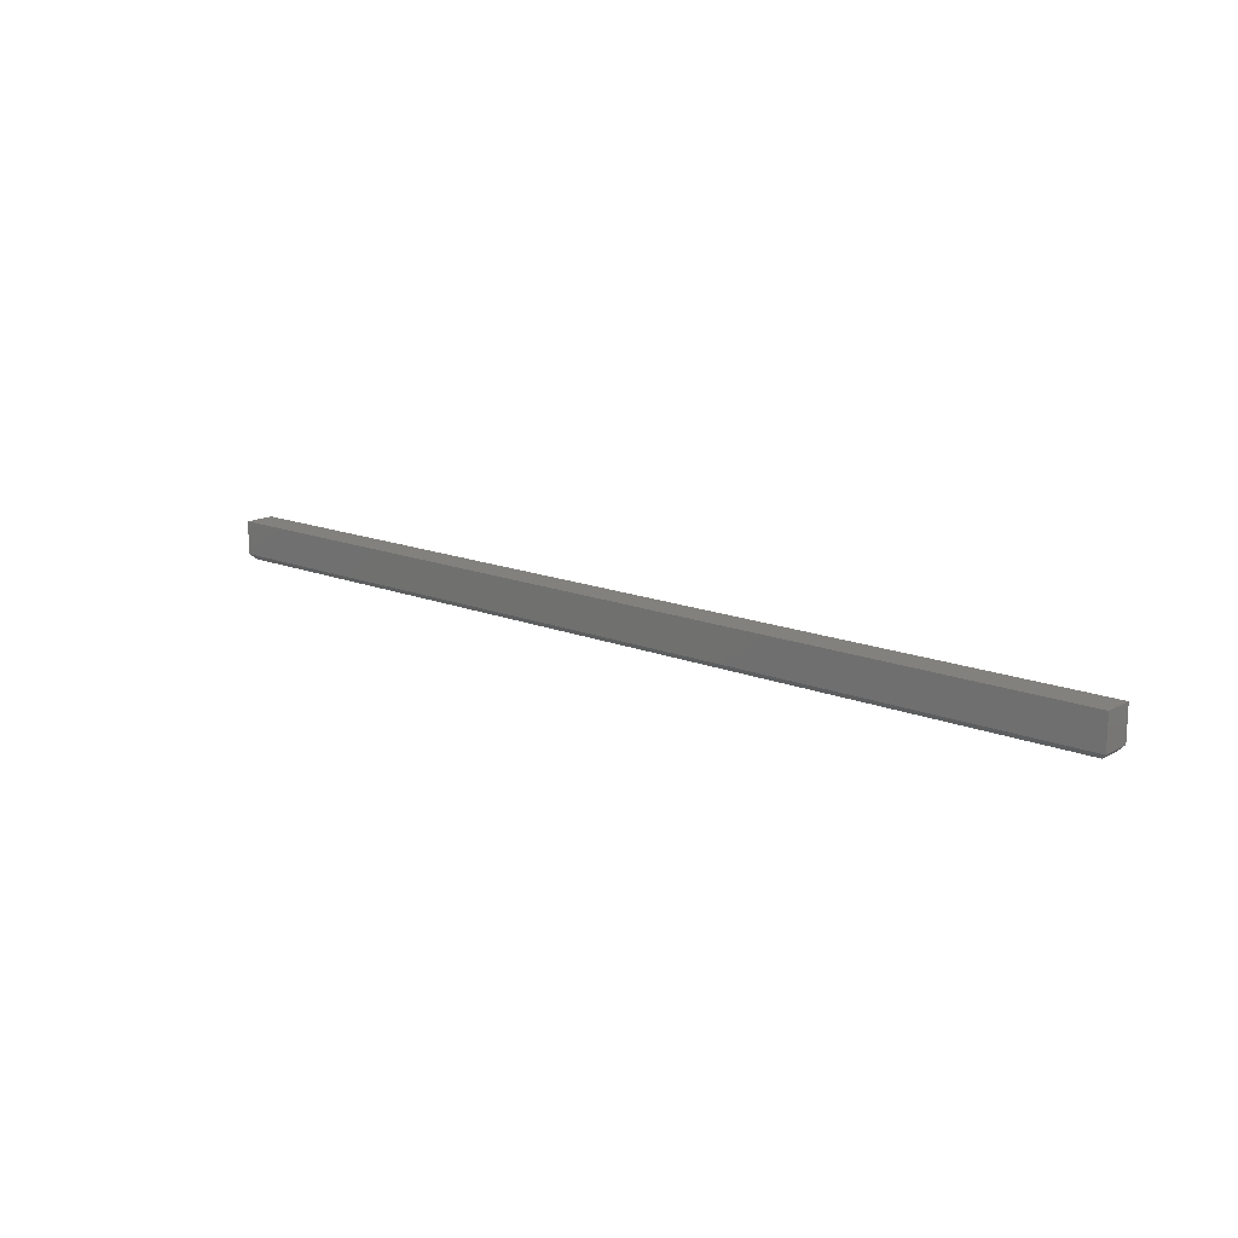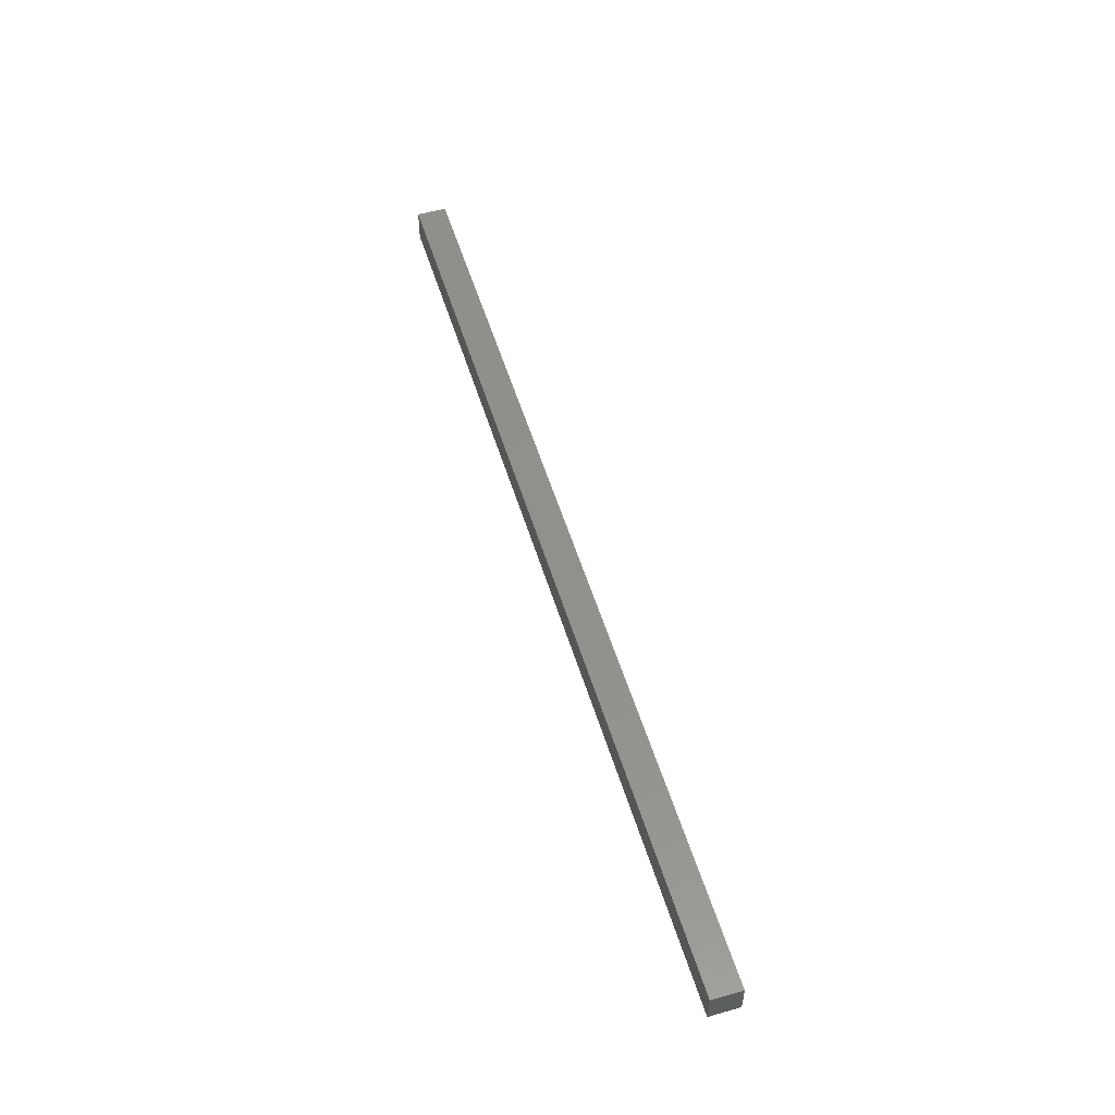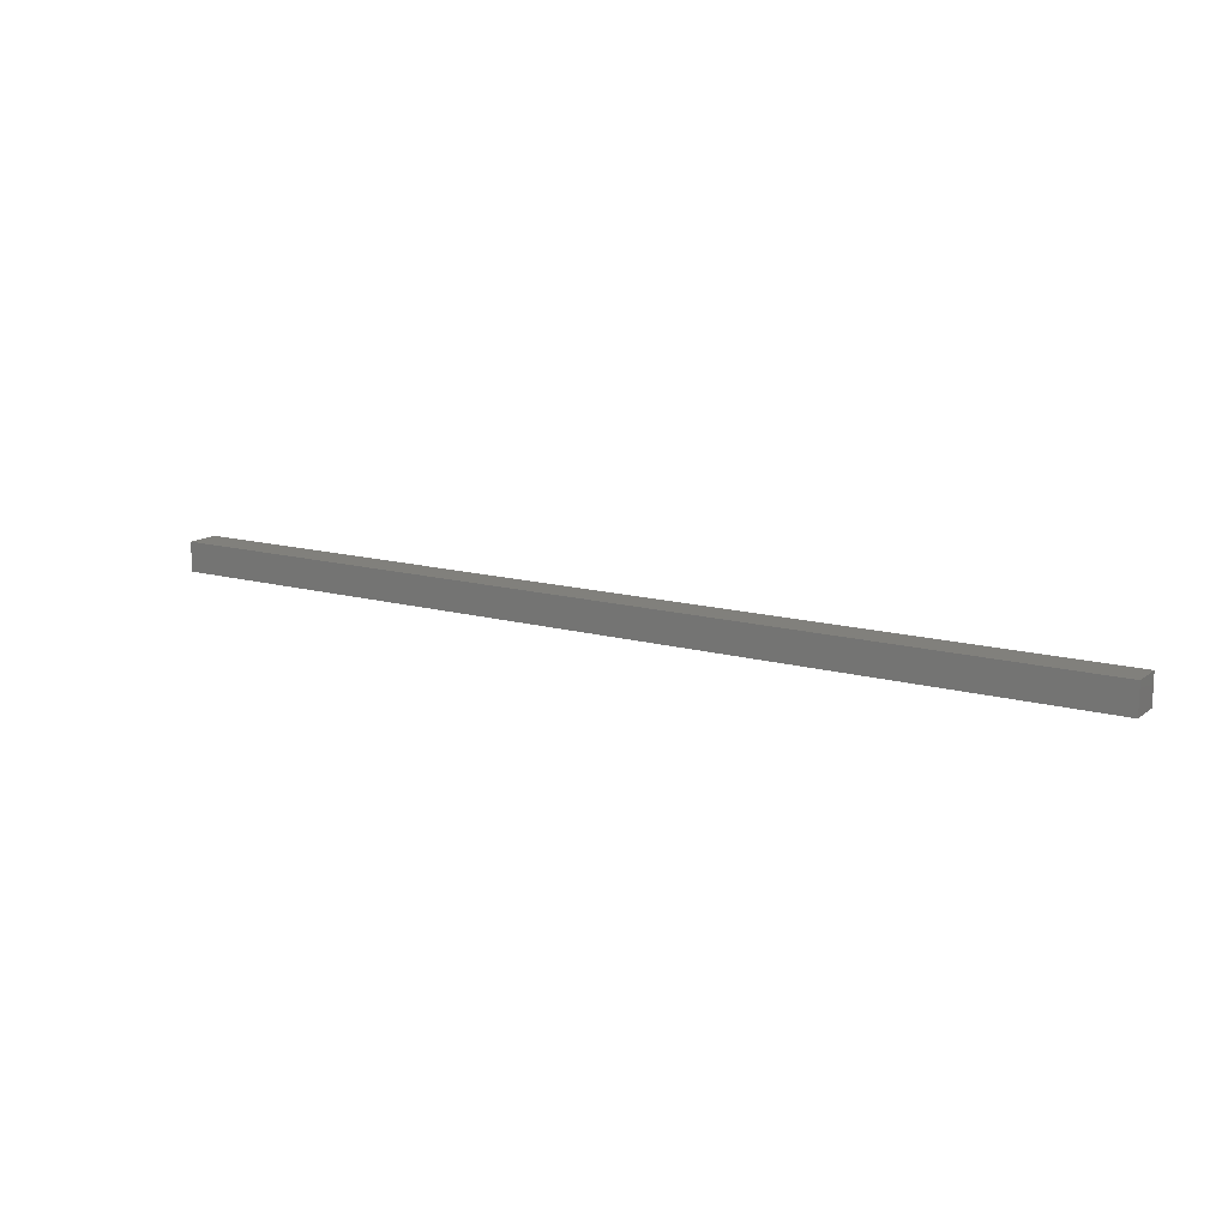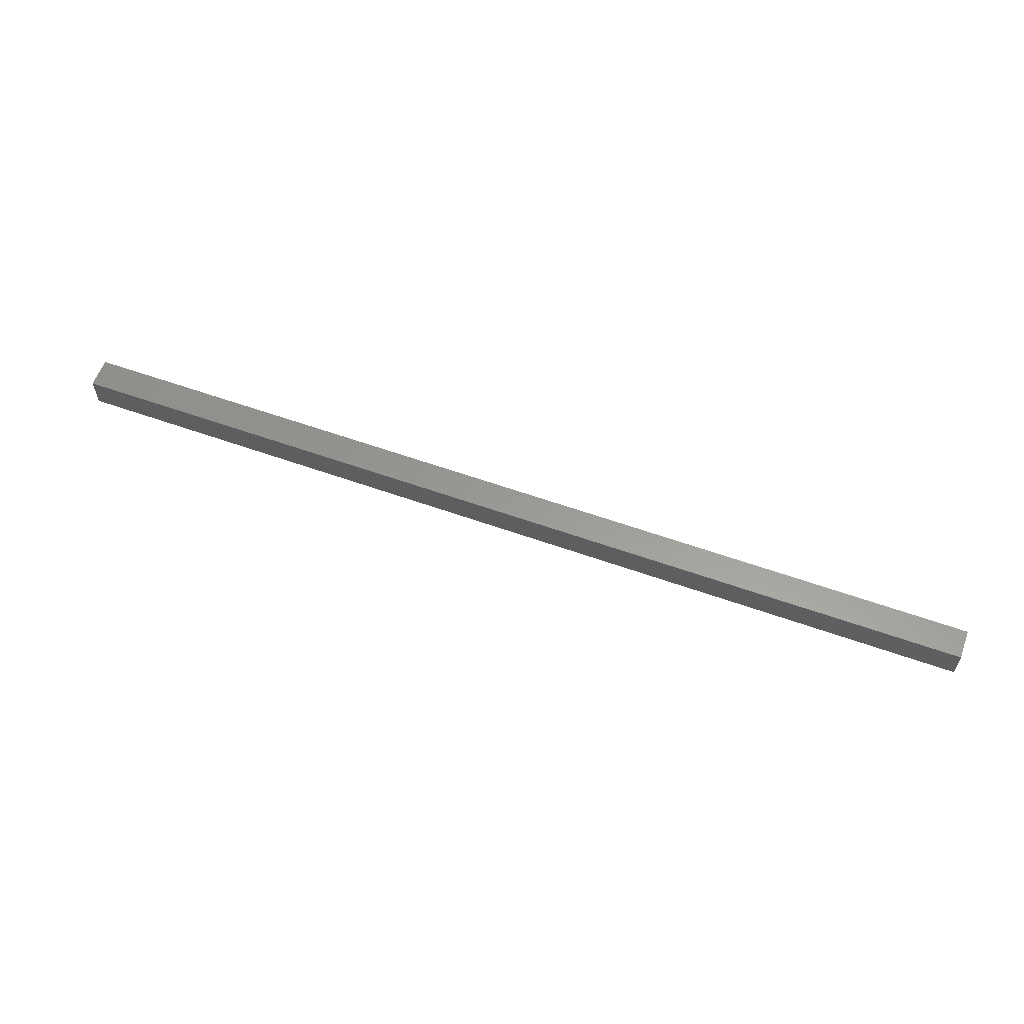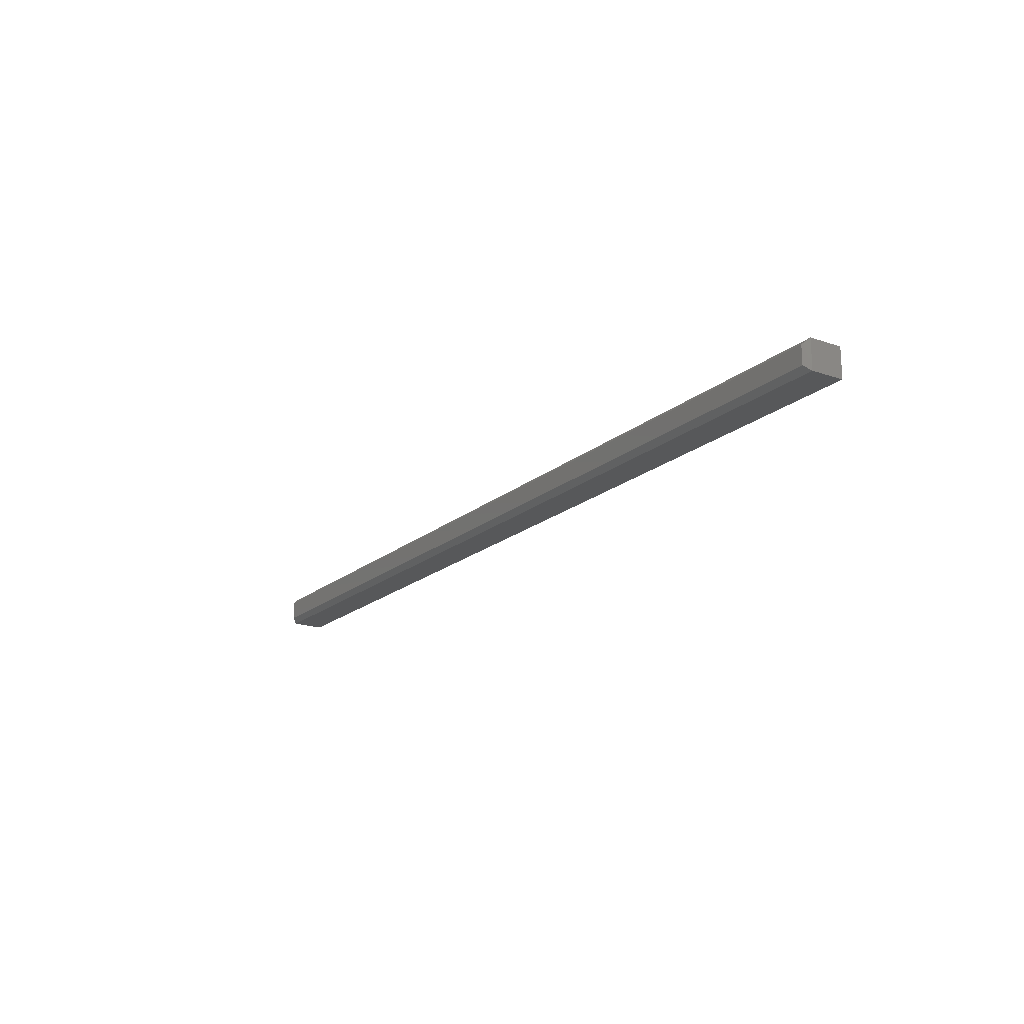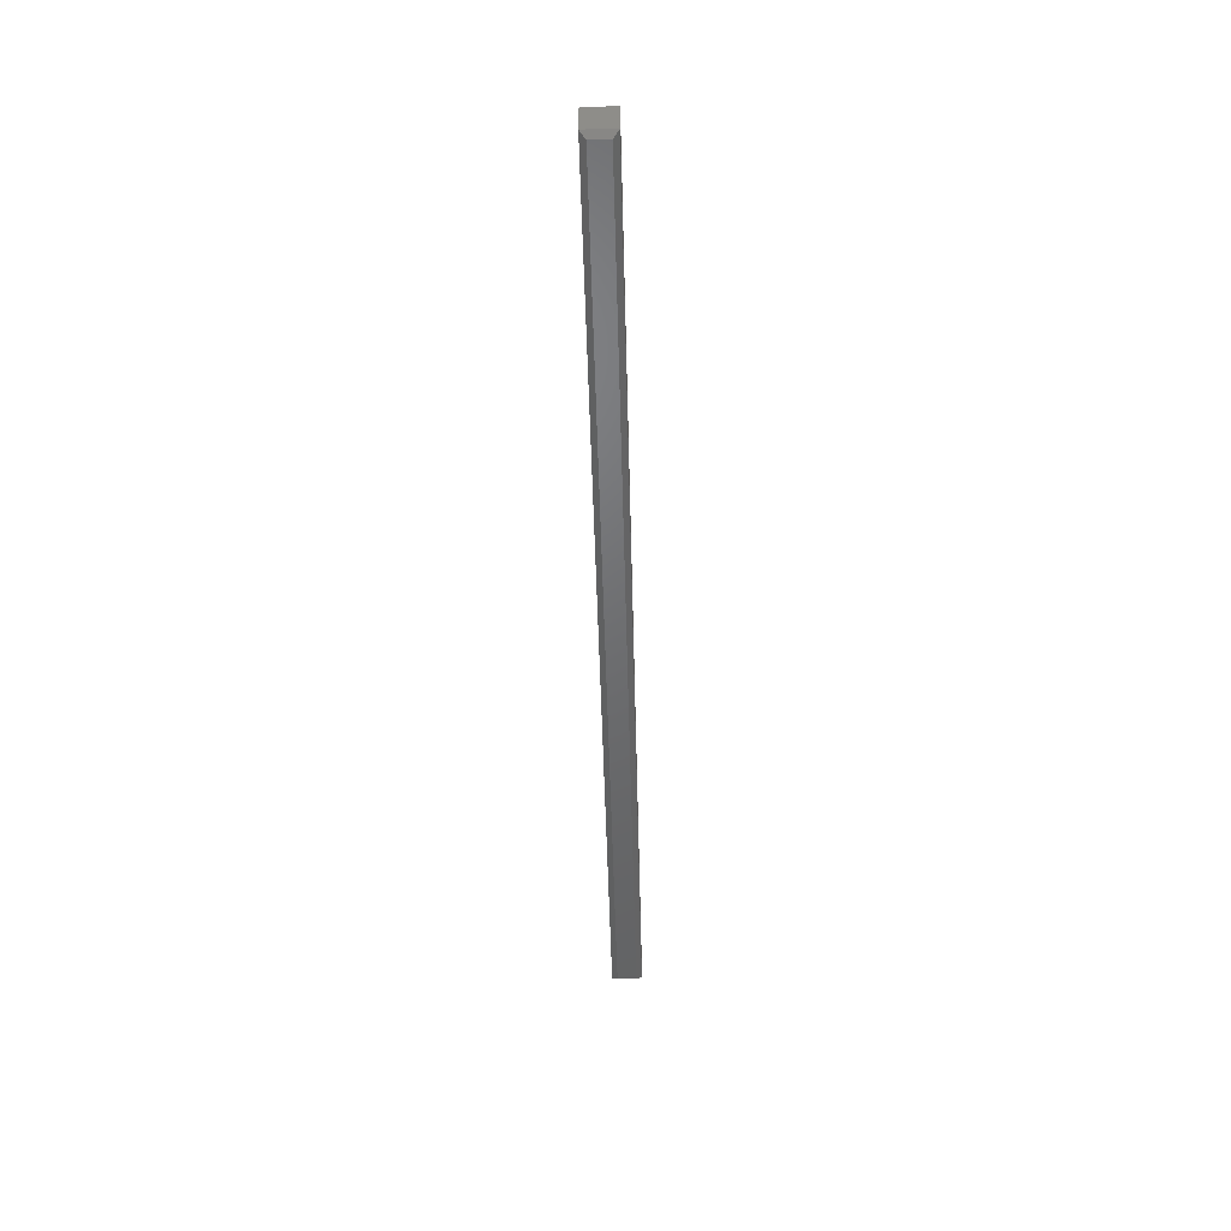
<metadata>
{"format":"stl","ext":"stl","renderer":"f3d","projection":"perspective","resolution":1024,"background":"white","views":[{"elev":15.2,"azim":40.8,"up":"+Y"},{"elev":53.5,"azim":-106.8,"up":"+Y"},{"elev":13.9,"azim":-148.2,"up":"+Z"},{"elev":59.5,"azim":-159.9,"up":"+Y"},{"elev":-18.8,"azim":56.9,"up":"+Z"},{"elev":-48.7,"azim":91.4,"up":"+Y"}]}
</metadata>
<code>
# stl→obj: 12 verts, 20 faces
v -0.5781 -0.05469 0.07031
v 0.7422 -0.05469 0.07031
v -0.5781 -0.05469 0.09688
v 0.7422 -0.05469 0.09688
v -0.5859 2.342e-18 0.1047
v -0.5859 0 0.0625
v -0.5859 -0.04688 0.1047
v -0.5859 -0.04688 0.0625
v 0.75 -0.04688 0.1047
v 0.75 1.507e-16 0.1047
v 0.75 1.483e-16 0.0625
v 0.75 -0.04688 0.0625
f 1 2 3
f 3 2 4
f 5 6 7
f 7 6 8
f 9 10 7
f 7 10 5
f 11 10 12
f 12 10 9
f 8 6 12
f 12 6 11
f 9 7 4
f 4 7 3
f 12 9 2
f 2 9 4
f 8 12 1
f 1 12 2
f 7 8 3
f 3 8 1
f 6 5 11
f 11 5 10

</code>
